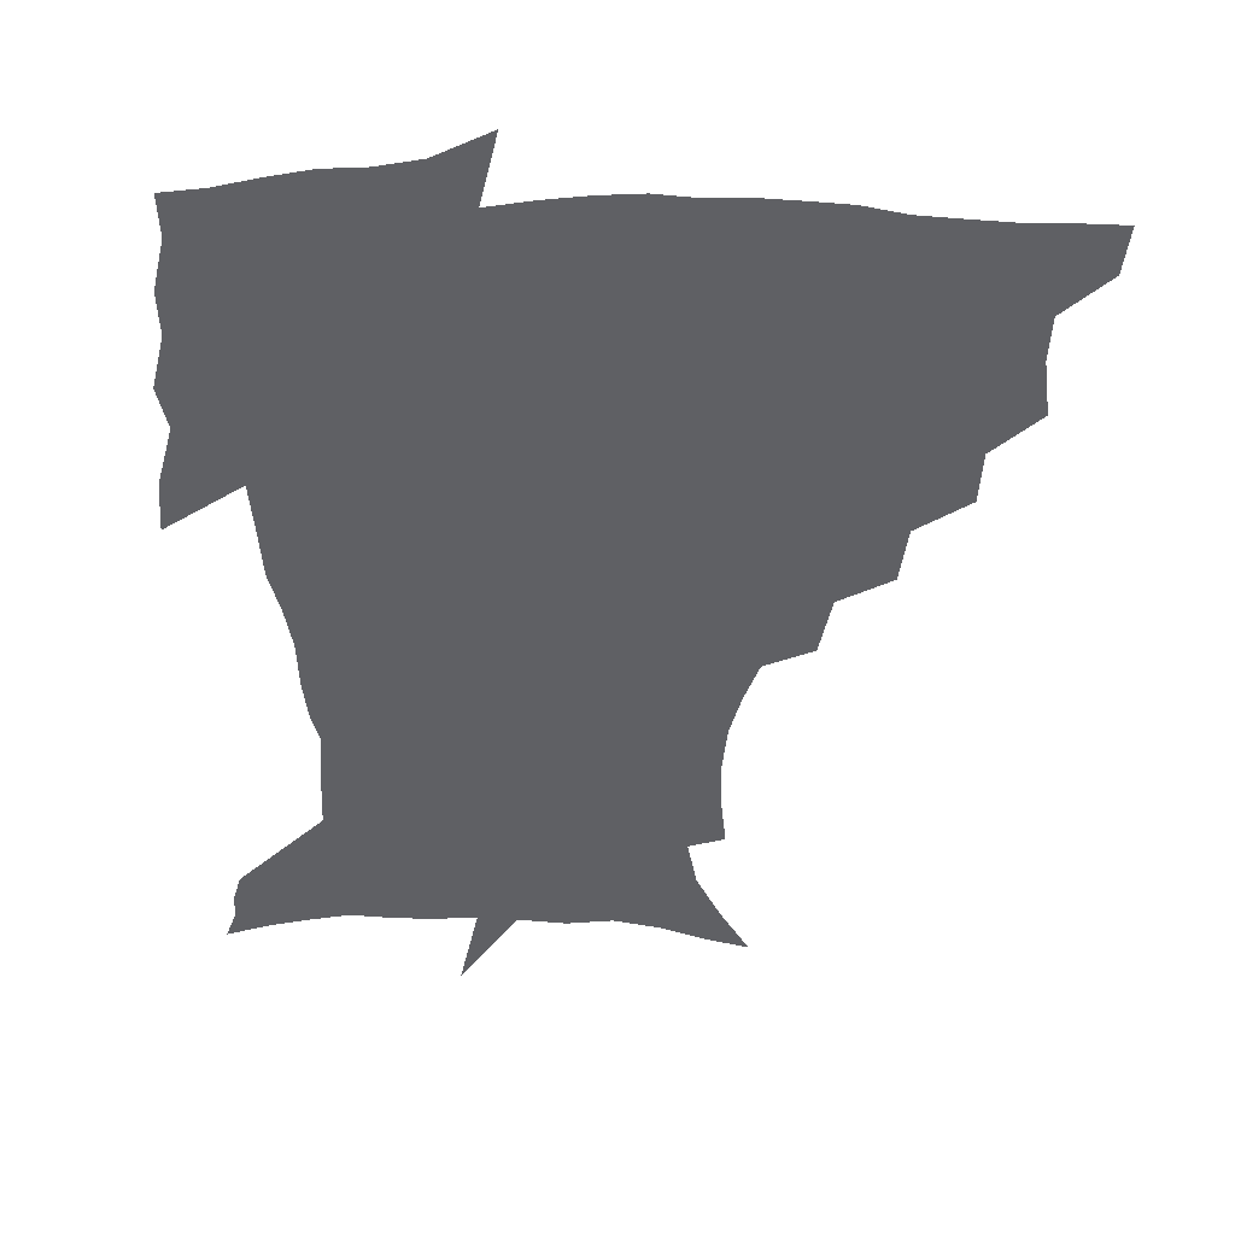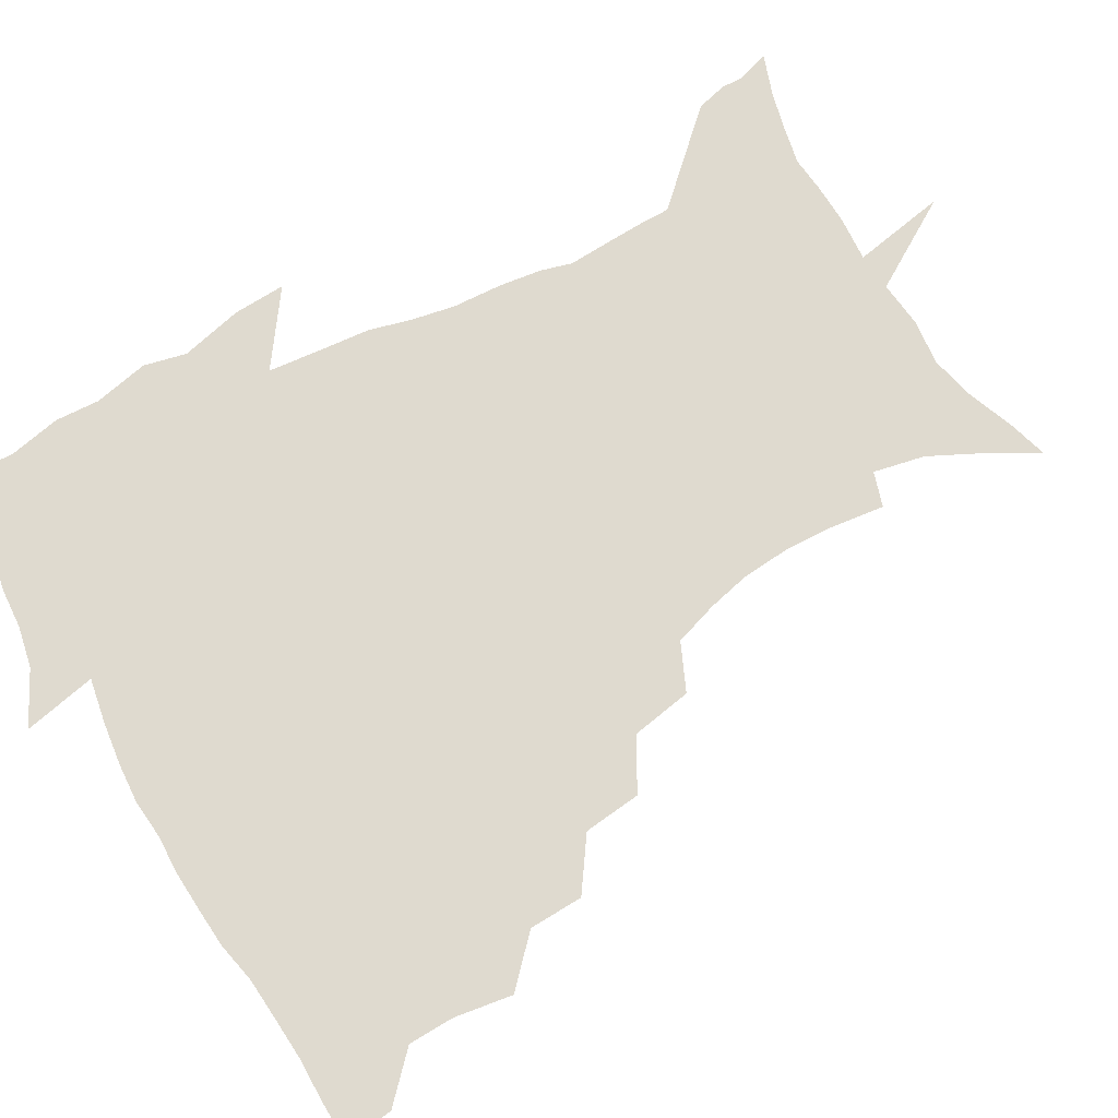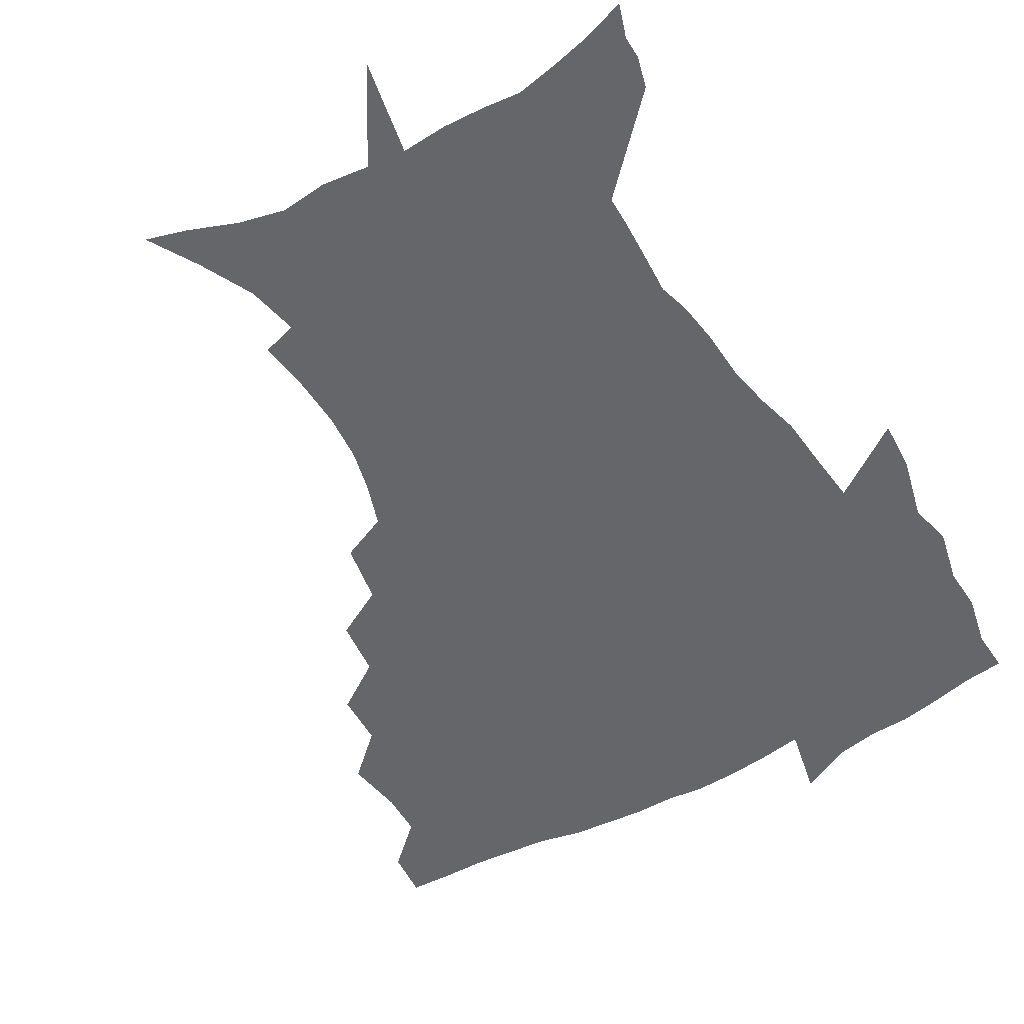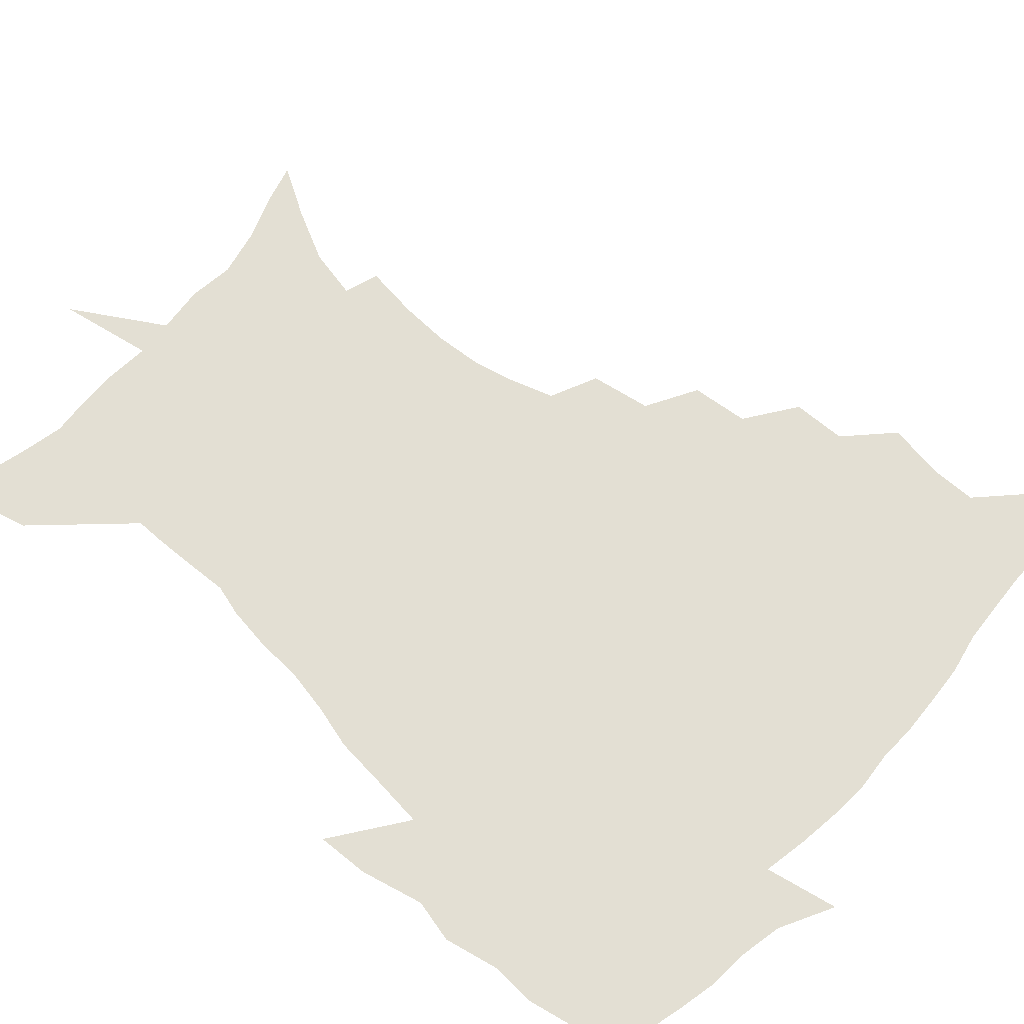
<metadata>
{"format":"obj","ext":"obj","renderer":"f3d","projection":"perspective","resolution":1024,"background":"white","views":[{"elev":-44.1,"azim":179.0,"up":"+Z"},{"elev":70.7,"azim":-119.4,"up":"+Z"},{"elev":-51.9,"azim":30.2,"up":"+Z"},{"elev":66.9,"azim":132.4,"up":"+Z"}]}
</metadata>
<code>
v 452.6 448.1 0
v 450.9 465.5 0
v 465.9 395.8 0
v 469 416.5 0
v 468.5 432.9 0
v 468.1 448.2 0
v 466.4 465.9 0
v 483 361 0
v 482.2 380.3 0
v 486 402.6 0
v 485.2 418.6 0
v 484.2 434.3 0
v 483 450 0
v 482.1 465.8 0
v 503.8 327.7 0
v 501.4 348.3 0
v 502.7 371.2 0
v 503.3 389.9 0
v 502.4 405.6 0
v 501.3 420.5 0
v 500.5 435.2 0
v 499.5 449.7 0
v 497.3 466.9 0
v 526.2 295.6 0
v 522.3 317.4 0
v 520.8 340.4 0
v 518.7 357.6 0
v 519.5 377.8 0
v 517.6 391.6 0
v 517.1 407.2 0
v 516.2 421.9 0
v 515.1 436.3 0
v 513.8 451 0
v 512.1 468 0
v 550.9 202.4 0
v 553.2 222.2 0
v 553.8 240 0
v 552.3 257 0
v 548.6 272.3 0
v 543.4 287.9 0
v 539.3 308.4 0
v 536.6 327.5 0
v 535.5 347.4 0
v 534 363.2 0
v 533.5 379.5 0
v 532.7 394.3 0
v 531.7 408.6 0
v 530.8 423 0
v 529.6 437.6 0
v 528.3 452.7 0
v 526.7 471.1 0
v 540.1 143 0
v 550.5 161 0
v 559.8 180 0
v 563.5 198.4 0
v 564.2 216 0
v 564.6 233.6 0
v 563.6 249.7 0
v 561.3 264.5 0
v 558.1 279.4 0
v 554.6 297.5 0
v 551.8 315.2 0
v 550.2 333.8 0
v 548.8 349.5 0
v 548.1 366.2 0
v 548.3 382.9 0
v 547 396 0
v 547.3 410.6 0
v 545.6 424.1 0
v 544.7 438.1 0
v 542.9 454.2 0
v 541 472.2 0
v 554.8 147.2 0
v 568 170.7 0
v 572.6 188.1 0
v 575.2 207.5 0
v 574.5 221.5 0
v 575 241.4 0
v 573.7 257.6 0
v 572 274.5 0
v 568.7 286 0
v 566.3 303.6 0
v 564.5 321 0
v 563.1 335.9 0
v 562.8 354.6 0
v 561.8 368.8 0
v 561.6 383.9 0
v 560.4 396.6 0
v 560.8 411.4 0
v 559.9 424.8 0
v 559.1 438.7 0
v 557.7 453.9 0
v 555.2 473.1 0
v 571.6 153.5 0
v 581.5 175.5 0
v 585.2 195.7 0
v 585.8 212.4 0
v 585.7 229.5 0
v 585.1 245.9 0
v 583.9 262.2 0
v 582.2 277.9 0
v 580 292.1 0
v 578.2 308.4 0
v 576.7 321.3 0
v 576.2 340.4 0
v 575.6 355.9 0
v 574.9 369.5 0
v 574.9 385.1 0
v 574.9 398.8 0
v 574.5 412.1 0
v 573.6 425.6 0
v 573.2 439.1 0
v 572.4 453.2 0
v 569.6 472.8 0
v 588.2 157.4 0
v 594.8 179.9 0
v 596.2 197.5 0
v 596.4 214.2 0
v 596 229.4 0
v 595.1 247.8 0
v 594.2 263.6 0
v 593 280.9 0
v 591.4 294.7 0
v 590 309.2 0
v 589.2 324.8 0
v 588.8 343.1 0
v 588.5 358.1 0
v 588.3 371.5 0
v 588.1 384.9 0
v 588.3 399.5 0
v 588 412.6 0
v 588.2 426 0
v 587.7 439.3 0
v 586.1 454.4 0
v 583.6 474.1 0
v 604.5 155.5 0
v 607.2 179.7 0
v 607.6 199.9 0
v 607.2 216.3 0
v 606.6 233.3 0
v 605.9 246.4 0
v 604.6 264 0
v 603.8 283.1 0
v 602.8 296.8 0
v 601.9 311.3 0
v 601.6 328.1 0
v 601.3 343.6 0
v 601.2 357 0
v 601.2 371.9 0
v 601.6 386.5 0
v 601.7 399.9 0
v 601.8 413.1 0
v 602 426.3 0
v 601.4 440.2 0
v 600.1 455.7 0
v 598.1 473.2 0
v 621.6 157.3 0
v 619.7 182.5 0
v 618.7 201.2 0
v 617.9 219.7 0
v 617.2 234.5 0
v 616.5 249.3 0
v 615.6 263.1 0
v 614.5 283.3 0
v 614.1 298.2 0
v 613.8 313.1 0
v 613.6 328.6 0
v 613.6 344.4 0
v 613.8 357.3 0
v 614.2 373.8 0
v 614.4 386.6 0
v 614.9 401 0
v 615.3 413.3 0
v 615.9 426.3 0
v 615.6 440.1 0
v 614.8 455.1 0
v 613.4 471.3 0
v 642 124.3 0
v 635.5 158.4 0
v 632.4 180.7 0
v 630 201.2 0
v 628.5 218.9 0
v 627.5 235.8 0
v 627 251 0
v 626.4 264.8 0
v 625.5 283.4 0
v 625.5 297.6 0
v 625.3 314.8 0
v 625.7 328.4 0
v 626 343 0
v 626.3 358.1 0
v 626.4 373.8 0
v 627.2 386.2 0
v 627.7 399.7 0
v 628.4 413.1 0
v 628.9 426.1 0
v 630.1 439.2 0
v 630.6 452.6 0
v 629.5 468.4 0
v 624 494.6 0
v 651.8 157.2 0
v 644.8 181.4 0
v 641.6 199.9 0
v 639.6 216.8 0
v 638.1 233.9 0
v 637.2 250.6 0
v 637.1 264.8 0
v 636.5 282 0
v 637.2 295.7 0
v 637.5 311 0
v 638 325.6 0
v 638.7 340.2 0
v 638.7 357.2 0
v 639.1 371.8 0
v 639.9 385.1 0
v 640.9 397.8 0
v 641.4 412.5 0
v 642.3 425.1 0
v 643.5 438.9 0
v 644.1 452.2 0
v 644.3 466.6 0
v 643.2 484.6 0
v 666.8 157.7 0
v 658.4 179.1 0
v 653.9 197.3 0
v 650.2 215.6 0
v 648.9 230.6 0
v 647.6 248 0
v 647.7 262.6 0
v 648.1 277.2 0
v 648.6 292.3 0
v 649.5 306.9 0
v 650.5 321.4 0
v 651.4 336.5 0
v 651.4 354.1 0
v 651.9 369.5 0
v 652.8 383.5 0
v 653.5 398.6 0
v 654.3 411.9 0
v 655.5 425.4 0
v 656.5 438.3 0
v 657.6 451.3 0
v 658.5 465.2 0
v 658.4 481.6 0
v 679.9 159 0
v 671.5 177.2 0
v 666.9 193.4 0
v 662.3 210.8 0
v 659.6 227.2 0
v 658.6 242.9 0
v 658.9 257 0
v 659.4 271.6 0
v 660.4 286.5 0
v 661.4 301.9 0
v 661.9 319.4 0
v 663.6 333.7 0
v 665.4 348.3 0
v 665.6 365.2 0
v 665.5 382.3 0
v 666.2 396.8 0
v 667.2 410.4 0
v 668 424.6 0
v 669.4 437.3 0
v 670.8 450.3 0
v 672.4 463.6 0
v 672.8 480.8 0
v 694.2 156 0
v 685.6 173.2 0
v 682.7 185.8 0
v 675.1 205.5 0
v 671.7 220.2 0
v 670.7 234.6 0
v 669.8 250.5 0
v 670.5 264.9 0
v 672.9 277.4 0
v 673.3 294.9 0
v 675.4 310 0
v 677.8 324.7 0
v 679.5 341.2 0
v 679.6 359.8 0
v 679.2 377.9 0
v 680.3 392.6 0
v 680 408.5 0
v 681.2 422.1 0
v 681.9 436.3 0
v 683.9 448.9 0
v 685.9 461.8 0
v 687.8 477.6 0
v 708 152.6 0
v 701.4 167 0
v 698.2 178.9 0
v 695 191.5 0
v 686.3 209.9 0
v 686.3 219.9 0
v 685.6 234 0
v 684.6 250.4 0
v 687.7 261.7 0
v 689.6 276.9 0
v 690.5 294.9 0
v 693.3 310.8 0
v 697.4 326.2 0
v 698.9 345.1 0
v 700.7 363.9 0
v 697.3 384.4 0
v 696.1 401.9 0
v 694.4 419.2 0
v 695.4 433.4 0
v 696.4 447.1 0
v 699.6 459.9 0
v 702.7 473.8 0
v 723.5 147.3 0
v 719.5 159.1 0
v 719.6 167 0
v 716.7 178.1 0
v 727.5 344.9 0
v 726.5 363.7 0
v 720.8 386.3 0
v 724.3 401.7 0
v 719.9 421.5 0
v 720.5 437.6 0
v 716.5 456.5 0
v 717.2 471.9 0
v 721 496 0
f 5 6 1
f 1 6 2
f 6 7 2
f 9 10 3
f 3 10 4
f 10 11 4
f 4 11 5
f 11 12 5
f 5 12 6
f 12 13 6
f 6 13 7
f 13 14 7
f 16 17 8
f 8 17 9
f 17 18 9
f 9 18 10
f 18 19 10
f 10 19 11
f 19 20 11
f 11 20 12
f 20 21 12
f 12 21 13
f 21 22 13
f 13 22 14
f 22 23 14
f 25 26 15
f 15 26 16
f 26 27 16
f 16 27 17
f 27 28 17
f 17 28 18
f 28 29 18
f 18 29 19
f 29 30 19
f 19 30 20
f 30 31 20
f 20 31 21
f 31 32 21
f 21 32 22
f 32 33 22
f 22 33 23
f 33 34 23
f 40 41 24
f 24 41 25
f 41 42 25
f 25 42 26
f 42 43 26
f 26 43 27
f 43 44 27
f 27 44 28
f 44 45 28
f 28 45 29
f 45 46 29
f 29 46 30
f 46 47 30
f 30 47 31
f 47 48 31
f 31 48 32
f 48 49 32
f 32 49 33
f 49 50 33
f 33 50 34
f 50 51 34
f 55 56 35
f 35 56 36
f 56 57 36
f 36 57 37
f 57 58 37
f 37 58 38
f 58 59 38
f 38 59 39
f 59 60 39
f 39 60 40
f 60 61 40
f 40 61 41
f 61 62 41
f 41 62 42
f 62 63 42
f 42 63 43
f 63 64 43
f 43 64 44
f 64 65 44
f 44 65 45
f 65 66 45
f 45 66 46
f 66 67 46
f 46 67 47
f 67 68 47
f 47 68 48
f 68 69 48
f 48 69 49
f 69 70 49
f 49 70 50
f 70 71 50
f 50 71 51
f 71 72 51
f 52 73 53
f 73 74 53
f 53 74 54
f 74 75 54
f 54 75 55
f 75 76 55
f 55 76 56
f 76 77 56
f 56 77 57
f 77 78 57
f 57 78 58
f 78 79 58
f 58 79 59
f 79 80 59
f 59 80 60
f 80 81 60
f 60 81 61
f 81 82 61
f 61 82 62
f 82 83 62
f 62 83 63
f 83 84 63
f 63 84 64
f 84 85 64
f 64 85 65
f 85 86 65
f 65 86 66
f 86 87 66
f 66 87 67
f 87 88 67
f 67 88 68
f 88 89 68
f 68 89 69
f 89 90 69
f 69 90 70
f 90 91 70
f 70 91 71
f 91 92 71
f 71 92 72
f 92 93 72
f 73 94 74
f 94 95 74
f 74 95 75
f 95 96 75
f 75 96 76
f 96 97 76
f 76 97 77
f 97 98 77
f 77 98 78
f 98 99 78
f 78 99 79
f 99 100 79
f 79 100 80
f 100 101 80
f 80 101 81
f 101 102 81
f 81 102 82
f 102 103 82
f 82 103 83
f 103 104 83
f 83 104 84
f 104 105 84
f 84 105 85
f 105 106 85
f 85 106 86
f 106 107 86
f 86 107 87
f 107 108 87
f 87 108 88
f 108 109 88
f 88 109 89
f 109 110 89
f 89 110 90
f 110 111 90
f 90 111 91
f 111 112 91
f 91 112 92
f 112 113 92
f 92 113 93
f 113 114 93
f 94 115 95
f 115 116 95
f 95 116 96
f 116 117 96
f 96 117 97
f 117 118 97
f 97 118 98
f 118 119 98
f 98 119 99
f 119 120 99
f 99 120 100
f 120 121 100
f 100 121 101
f 121 122 101
f 101 122 102
f 122 123 102
f 102 123 103
f 123 124 103
f 103 124 104
f 124 125 104
f 104 125 105
f 125 126 105
f 105 126 106
f 126 127 106
f 106 127 107
f 127 128 107
f 107 128 108
f 128 129 108
f 108 129 109
f 129 130 109
f 109 130 110
f 130 131 110
f 110 131 111
f 131 132 111
f 111 132 112
f 132 133 112
f 112 133 113
f 133 134 113
f 113 134 114
f 134 135 114
f 115 136 116
f 136 137 116
f 116 137 117
f 137 138 117
f 117 138 118
f 138 139 118
f 118 139 119
f 139 140 119
f 119 140 120
f 140 141 120
f 120 141 121
f 141 142 121
f 121 142 122
f 142 143 122
f 122 143 123
f 143 144 123
f 123 144 124
f 144 145 124
f 124 145 125
f 145 146 125
f 125 146 126
f 146 147 126
f 126 147 127
f 147 148 127
f 127 148 128
f 148 149 128
f 128 149 129
f 149 150 129
f 129 150 130
f 150 151 130
f 130 151 131
f 151 152 131
f 131 152 132
f 152 153 132
f 132 153 133
f 153 154 133
f 133 154 134
f 154 155 134
f 134 155 135
f 155 156 135
f 136 157 137
f 157 158 137
f 137 158 138
f 158 159 138
f 138 159 139
f 159 160 139
f 139 160 140
f 160 161 140
f 140 161 141
f 161 162 141
f 141 162 142
f 162 163 142
f 142 163 143
f 163 164 143
f 143 164 144
f 164 165 144
f 144 165 145
f 165 166 145
f 145 166 146
f 166 167 146
f 146 167 147
f 167 168 147
f 147 168 148
f 168 169 148
f 148 169 149
f 169 170 149
f 149 170 150
f 170 171 150
f 150 171 151
f 171 172 151
f 151 172 152
f 172 173 152
f 152 173 153
f 173 174 153
f 153 174 154
f 174 175 154
f 154 175 155
f 175 176 155
f 155 176 156
f 176 177 156
f 178 179 157
f 157 179 158
f 179 180 158
f 158 180 159
f 180 181 159
f 159 181 160
f 181 182 160
f 160 182 161
f 182 183 161
f 161 183 162
f 183 184 162
f 162 184 163
f 184 185 163
f 163 185 164
f 185 186 164
f 164 186 165
f 186 187 165
f 165 187 166
f 187 188 166
f 166 188 167
f 188 189 167
f 167 189 168
f 189 190 168
f 168 190 169
f 190 191 169
f 169 191 170
f 191 192 170
f 170 192 171
f 192 193 171
f 171 193 172
f 193 194 172
f 172 194 173
f 194 195 173
f 173 195 174
f 195 196 174
f 174 196 175
f 196 197 175
f 175 197 176
f 197 198 176
f 176 198 177
f 198 199 177
f 179 201 180
f 201 202 180
f 180 202 181
f 202 203 181
f 181 203 182
f 203 204 182
f 182 204 183
f 204 205 183
f 183 205 184
f 205 206 184
f 184 206 185
f 206 207 185
f 185 207 186
f 207 208 186
f 186 208 187
f 208 209 187
f 187 209 188
f 209 210 188
f 188 210 189
f 210 211 189
f 189 211 190
f 211 212 190
f 190 212 191
f 212 213 191
f 191 213 192
f 213 214 192
f 192 214 193
f 214 215 193
f 193 215 194
f 215 216 194
f 194 216 195
f 216 217 195
f 195 217 196
f 217 218 196
f 196 218 197
f 218 219 197
f 197 219 198
f 219 220 198
f 198 220 199
f 220 221 199
f 199 221 200
f 221 222 200
f 201 223 202
f 223 224 202
f 202 224 203
f 224 225 203
f 203 225 204
f 225 226 204
f 204 226 205
f 226 227 205
f 205 227 206
f 227 228 206
f 206 228 207
f 228 229 207
f 207 229 208
f 229 230 208
f 208 230 209
f 230 231 209
f 209 231 210
f 231 232 210
f 210 232 211
f 232 233 211
f 211 233 212
f 233 234 212
f 212 234 213
f 234 235 213
f 213 235 214
f 235 236 214
f 214 236 215
f 236 237 215
f 215 237 216
f 237 238 216
f 216 238 217
f 238 239 217
f 217 239 218
f 239 240 218
f 218 240 219
f 240 241 219
f 219 241 220
f 241 242 220
f 220 242 221
f 242 243 221
f 221 243 222
f 243 244 222
f 223 245 224
f 245 246 224
f 224 246 225
f 246 247 225
f 225 247 226
f 247 248 226
f 226 248 227
f 248 249 227
f 227 249 228
f 249 250 228
f 228 250 229
f 250 251 229
f 229 251 230
f 251 252 230
f 230 252 231
f 252 253 231
f 231 253 232
f 253 254 232
f 232 254 233
f 254 255 233
f 233 255 234
f 255 256 234
f 234 256 235
f 256 257 235
f 235 257 236
f 257 258 236
f 236 258 237
f 258 259 237
f 237 259 238
f 259 260 238
f 238 260 239
f 260 261 239
f 239 261 240
f 261 262 240
f 240 262 241
f 262 263 241
f 241 263 242
f 263 264 242
f 242 264 243
f 264 265 243
f 243 265 244
f 265 266 244
f 245 267 246
f 267 268 246
f 246 268 247
f 268 269 247
f 247 269 248
f 269 270 248
f 248 270 249
f 270 271 249
f 249 271 250
f 271 272 250
f 250 272 251
f 272 273 251
f 251 273 252
f 273 274 252
f 252 274 253
f 274 275 253
f 253 275 254
f 275 276 254
f 254 276 255
f 276 277 255
f 255 277 256
f 277 278 256
f 256 278 257
f 278 279 257
f 257 279 258
f 279 280 258
f 258 280 259
f 280 281 259
f 259 281 260
f 281 282 260
f 260 282 261
f 282 283 261
f 261 283 262
f 283 284 262
f 262 284 263
f 284 285 263
f 263 285 264
f 285 286 264
f 264 286 265
f 286 287 265
f 265 287 266
f 287 288 266
f 267 289 268
f 289 290 268
f 268 290 269
f 290 291 269
f 269 291 270
f 291 292 270
f 270 292 271
f 292 293 271
f 271 293 272
f 293 294 272
f 272 294 273
f 294 295 273
f 273 295 274
f 295 296 274
f 274 296 275
f 296 297 275
f 275 297 276
f 297 298 276
f 276 298 277
f 298 299 277
f 277 299 278
f 299 300 278
f 278 300 279
f 300 301 279
f 279 301 280
f 301 302 280
f 280 302 281
f 302 303 281
f 281 303 282
f 303 304 282
f 282 304 283
f 304 305 283
f 283 305 284
f 305 306 284
f 284 306 285
f 306 307 285
f 285 307 286
f 307 308 286
f 286 308 287
f 308 309 287
f 287 309 288
f 309 310 288
f 289 311 290
f 311 312 290
f 290 312 291
f 312 313 291
f 291 313 292
f 313 314 292
f 292 314 293
f 303 315 304
f 315 316 304
f 304 316 305
f 316 317 305
f 305 317 306
f 317 318 306
f 306 318 307
f 318 319 307
f 307 319 308
f 319 320 308
f 308 320 309
f 320 321 309
f 309 321 310
f 321 322 310

</code>
